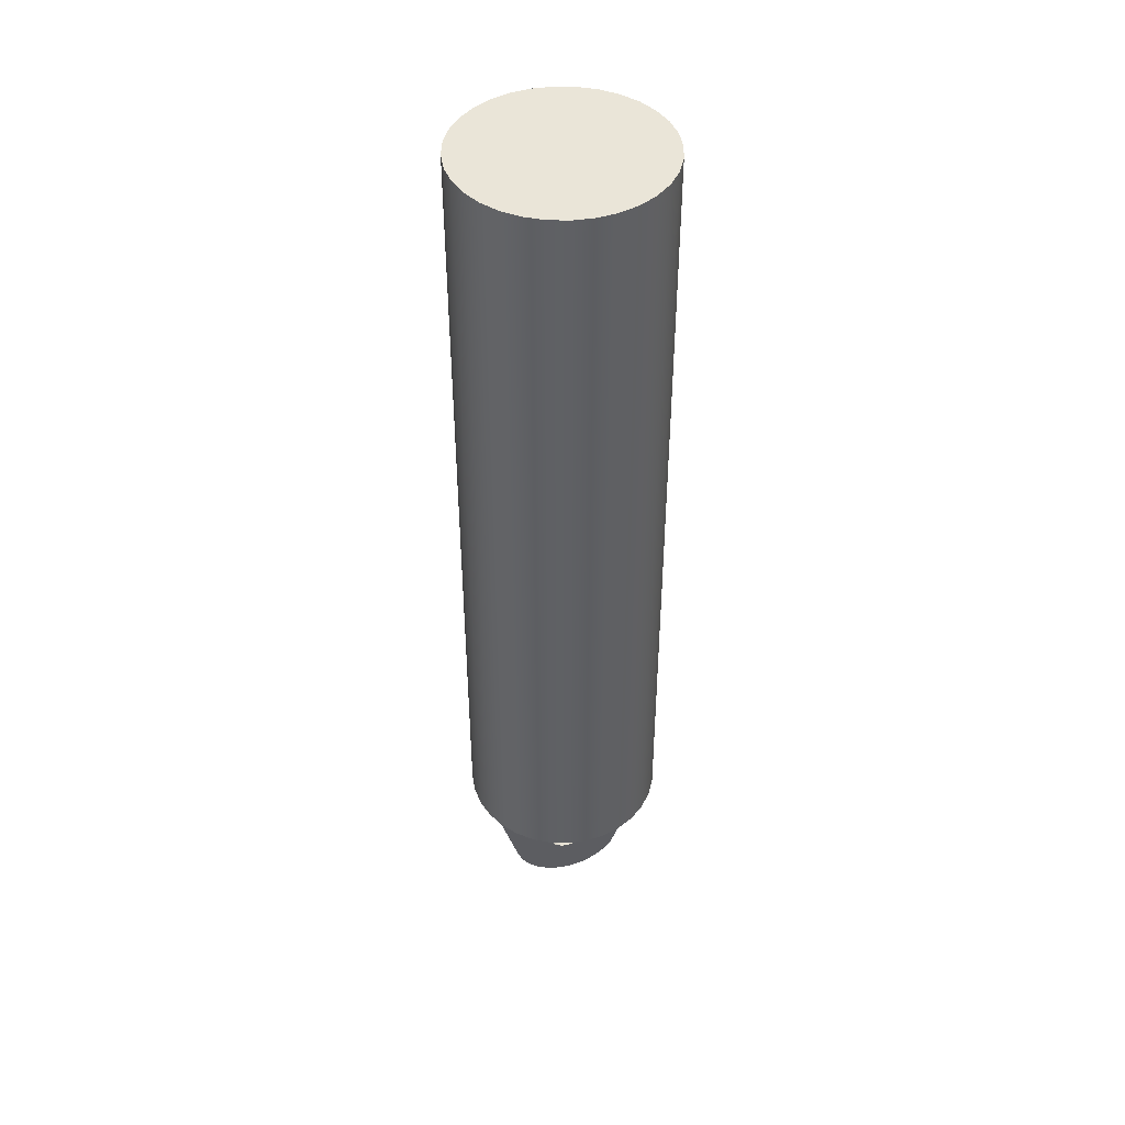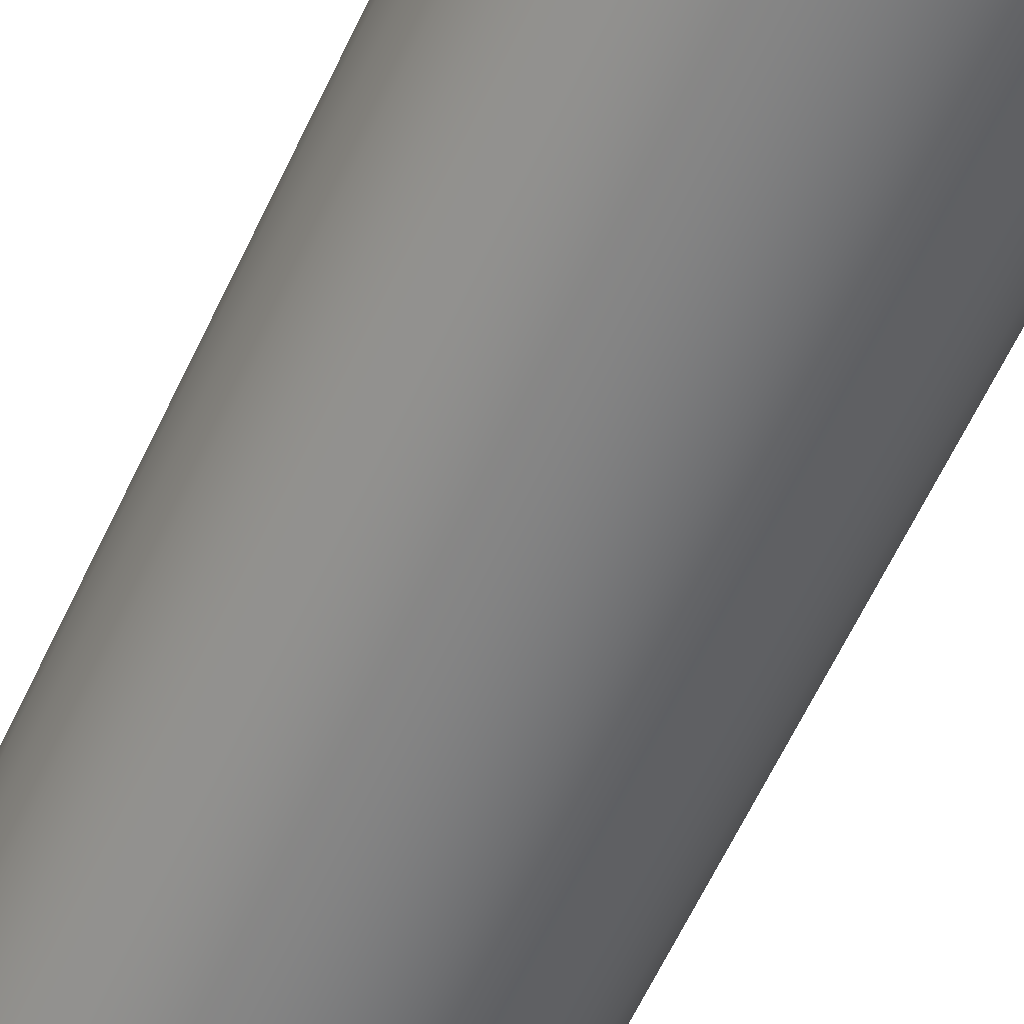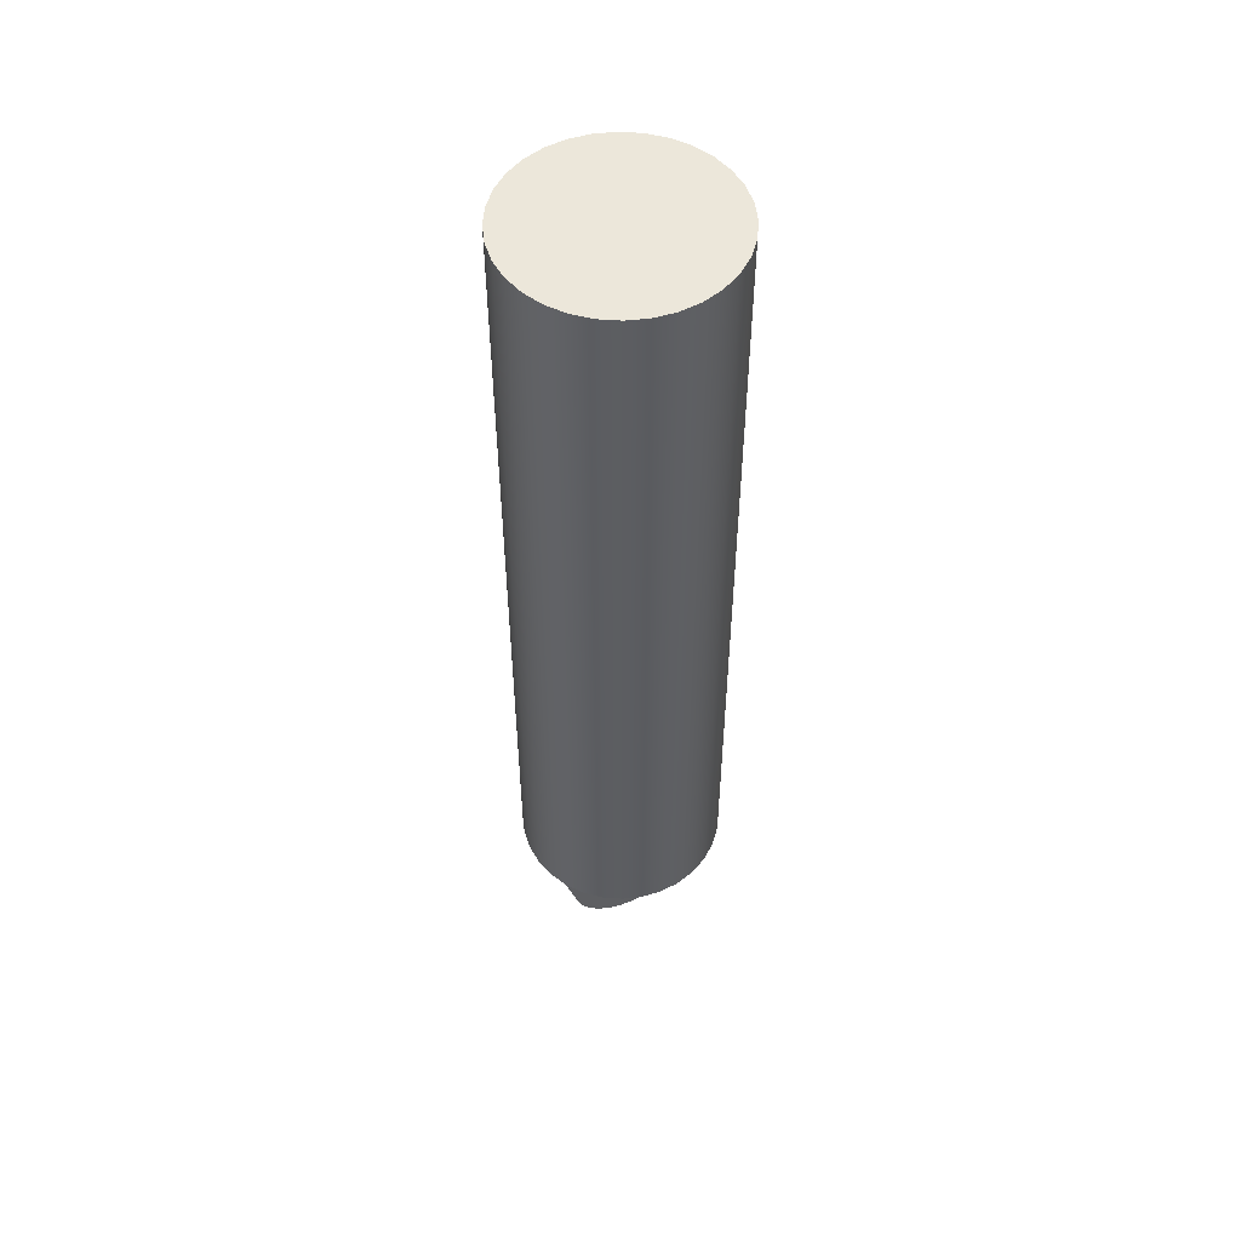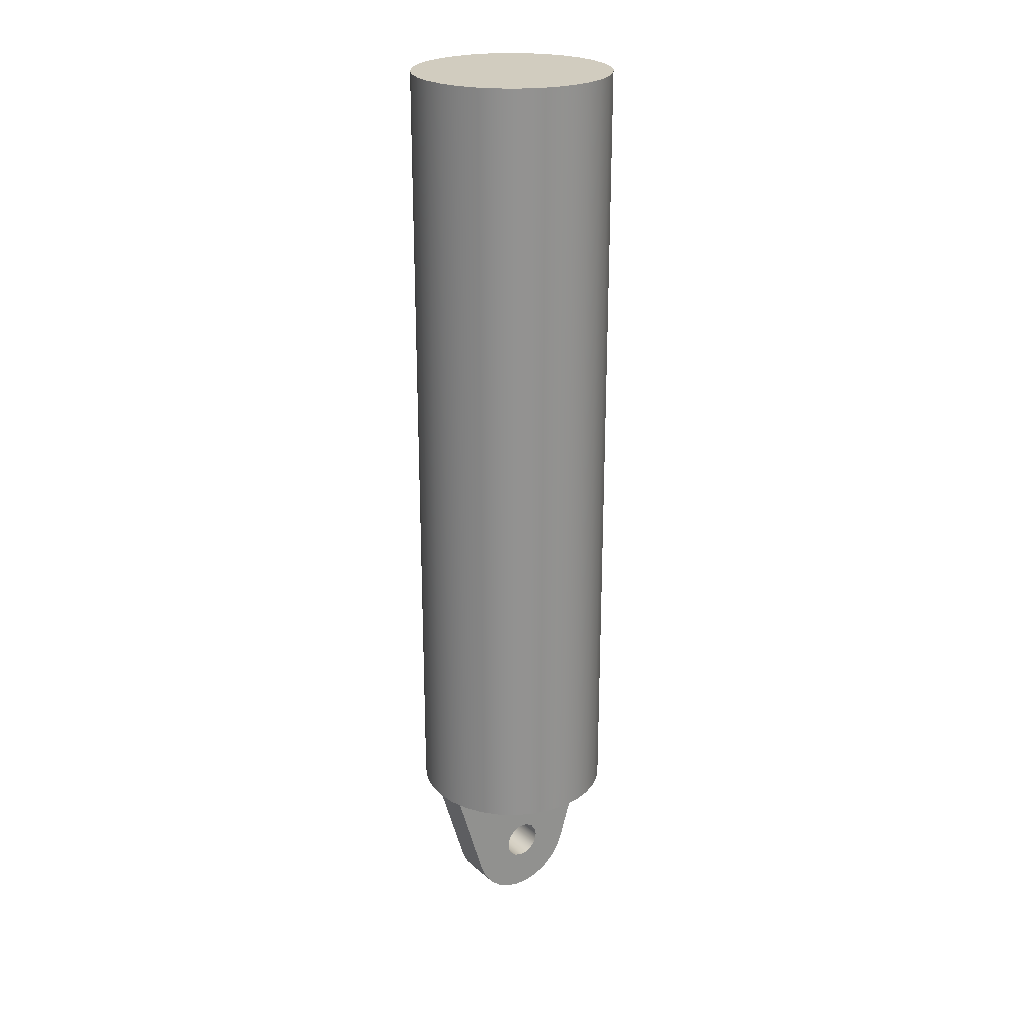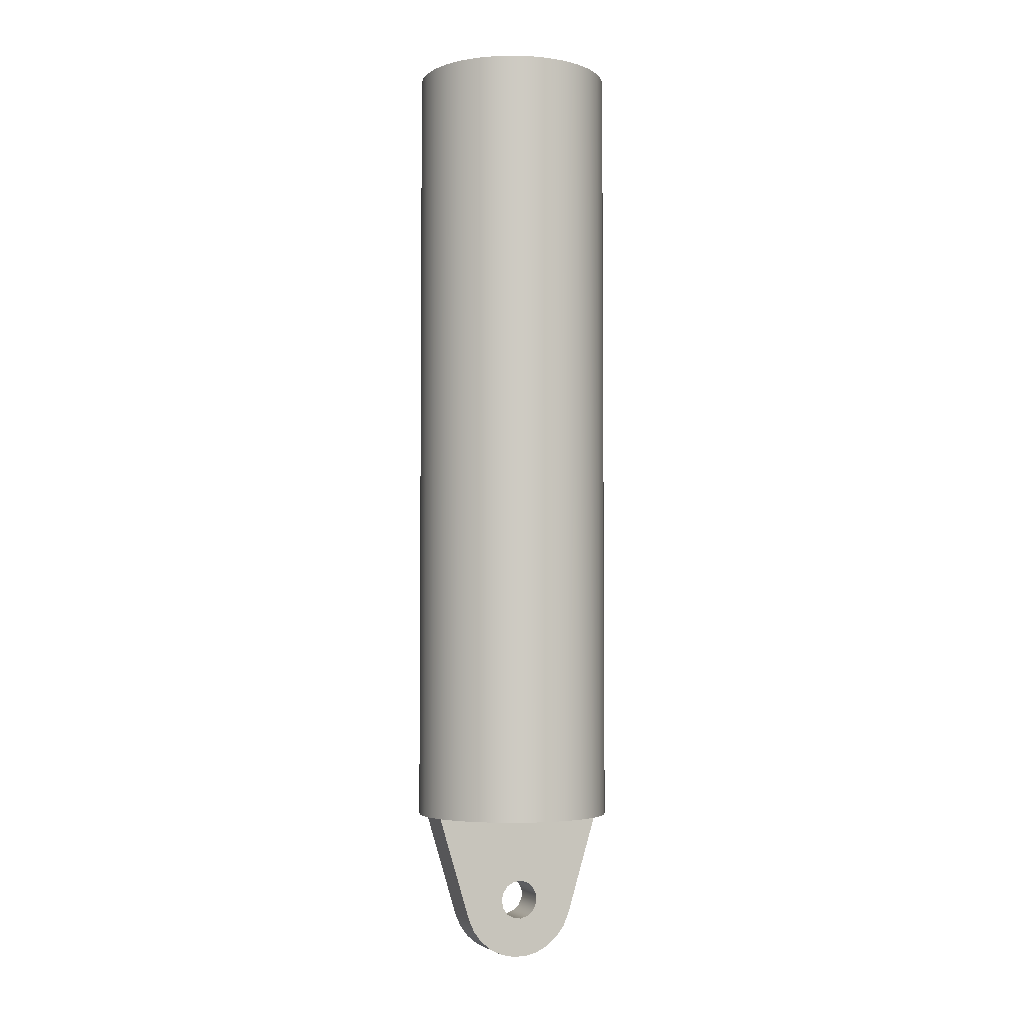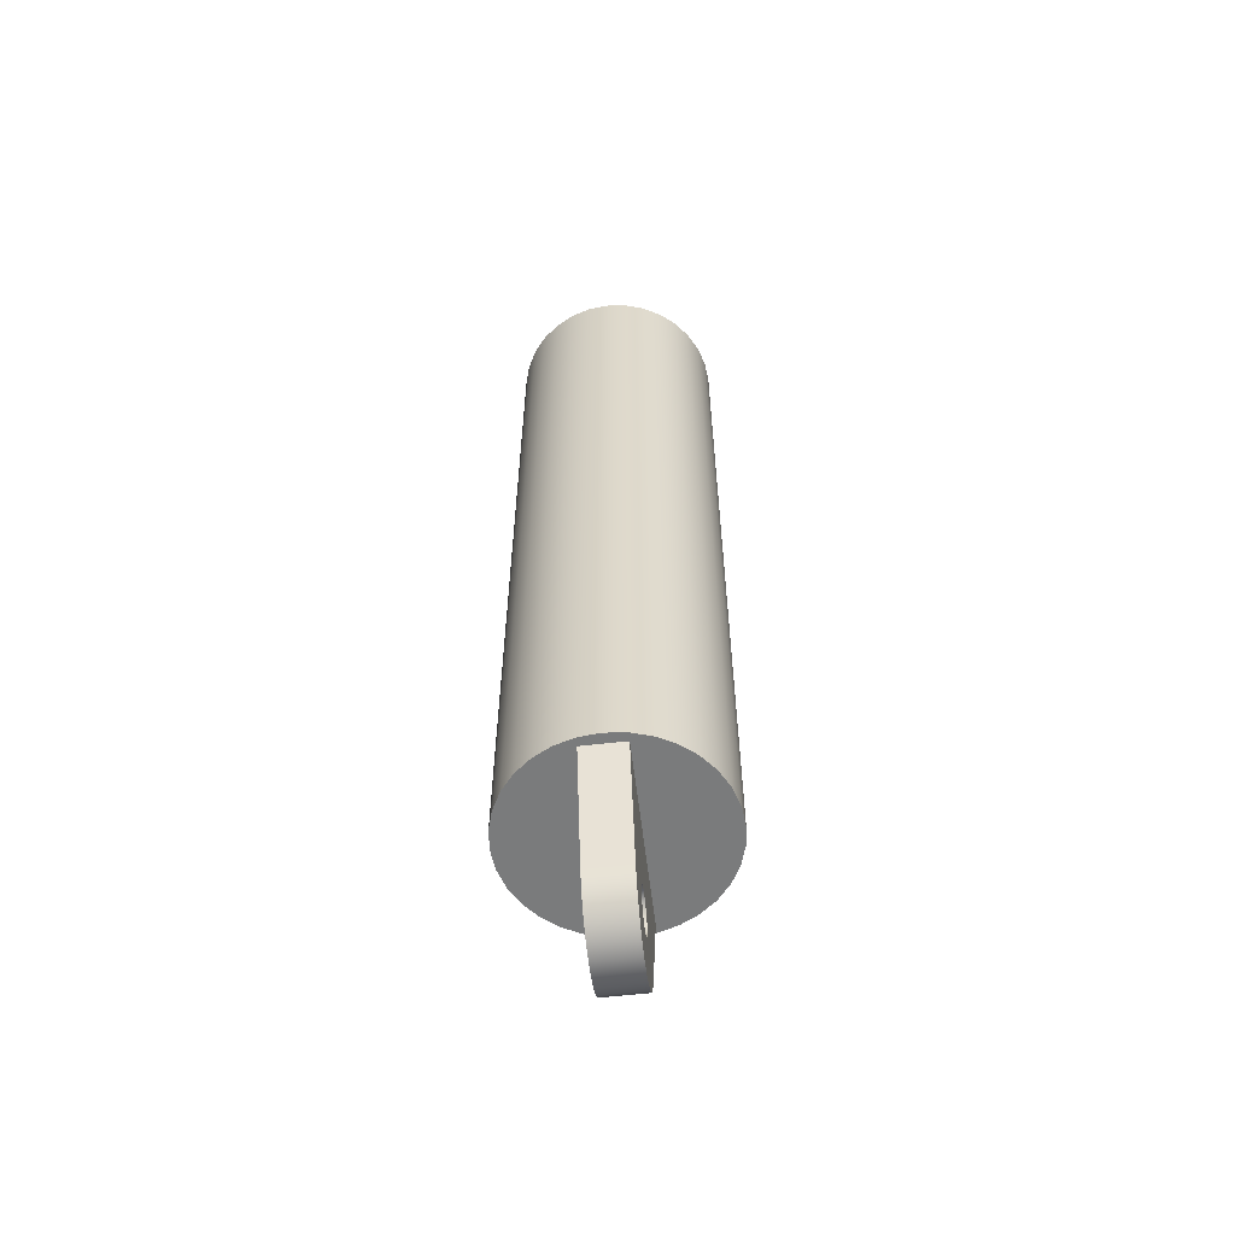
<metadata>
{"format":"obj","ext":"obj","renderer":"f3d","projection":"perspective","resolution":1024,"background":"white","views":[{"elev":44.6,"azim":-15.1,"up":"+Z"},{"elev":-58.4,"azim":-24.3,"up":"+Y"},{"elev":52.7,"azim":-23.7,"up":"+Z"},{"elev":23.9,"azim":144.0,"up":"+Z"},{"elev":-3.8,"azim":-22.6,"up":"+Z"},{"elev":-58.3,"azim":96.8,"up":"+Z"}]}
</metadata>
<code>
v -5 -6.123e-16 40
v -4.904 -0.9755 40
v -4.619 -1.913 40
v -4.157 -2.778 40
v -3.536 -3.536 40
v -2.778 -4.157 40
v -1.913 -4.619 40
v -0.9755 -4.904 40
v 3.062e-16 -5 40
v 0.9755 -4.904 40
v 1.913 -4.619 40
v 2.778 -4.157 40
v 3.536 -3.536 40
v 4.157 -2.778 40
v 4.619 -1.913 40
v 4.904 -0.9755 40
v 5 0 40
v 4.904 0.9755 40
v 4.619 1.913 40
v 4.157 2.778 40
v 3.536 3.536 40
v 2.778 4.157 40
v 1.913 4.619 40
v 0.9755 4.904 40
v 3.062e-16 5 40
v -0.9755 4.904 40
v -1.913 4.619 40
v -2.778 4.157 40
v -3.536 3.536 40
v -4.157 2.778 40
v -4.619 1.913 40
v -4.904 0.9755 40
v -5 -6.123e-16 40
v -4.904 0.9755 40
v -4.619 1.913 40
v -4.157 2.778 40
v -3.536 3.536 40
v -2.778 4.157 40
v -1.913 4.619 40
v -0.9755 4.904 40
v 3.062e-16 5 40
v 0.9755 4.904 40
v 1.913 4.619 40
v 2.778 4.157 40
v 3.536 3.536 40
v 4.157 2.778 40
v 4.619 1.913 40
v 4.904 0.9755 40
v 5 0 40
v 4.904 -0.9755 40
v 4.619 -1.913 40
v 4.157 -2.778 40
v 3.536 -3.536 40
v 2.778 -4.157 40
v 1.913 -4.619 40
v 0.9755 -4.904 40
v 3.062e-16 -5 40
v -0.9755 -4.904 40
v -1.913 -4.619 40
v -2.778 -4.157 40
v -3.536 -3.536 40
v -4.157 -2.778 40
v -4.619 -1.913 40
v -4.904 -0.9755 40
v -5 -6.123e-16 0
v -4.904 -0.9755 0
v -4.619 -1.913 0
v -4.157 -2.778 0
v -3.536 -3.536 0
v -2.778 -4.157 0
v -1.913 -4.619 0
v -0.9755 -4.904 0
v 3.062e-16 -5 0
v 0.9755 -4.904 0
v 1.913 -4.619 0
v 2.778 -4.157 0
v 3.536 -3.536 0
v 4.157 -2.778 0
v 4.619 -1.913 0
v 4.904 -0.9755 0
v 5 0 0
v 4.904 0.9755 0
v 4.619 1.913 0
v 4.157 2.778 0
v 3.536 3.536 0
v 2.778 4.157 0
v 1.913 4.619 0
v 0.9755 4.904 0
v 3.062e-16 5 0
v -0.9755 4.904 0
v -1.913 4.619 0
v -2.778 4.157 0
v -3.536 3.536 0
v -4.157 2.778 0
v -4.619 1.913 0
v -4.904 0.9755 0
v -5 -6.123e-16 0
v -5 -6.123e-16 40
v -4.5 -1 0
v 4.5 -1 0
v 4.5 1 0
v -4.5 1 0
v -5 -6.123e-16 0
v -4.904 0.9755 0
v -4.619 1.913 0
v -4.157 2.778 0
v -3.536 3.536 0
v -2.778 4.157 0
v -1.913 4.619 0
v -0.9755 4.904 0
v 3.062e-16 5 0
v 0.9755 4.904 0
v 1.913 4.619 0
v 2.778 4.157 0
v 3.536 3.536 0
v 4.157 2.778 0
v 4.619 1.913 0
v 4.904 0.9755 0
v 5 0 0
v 4.904 -0.9755 0
v 4.619 -1.913 0
v 4.157 -2.778 0
v 3.536 -3.536 0
v 2.778 -4.157 0
v 1.913 -4.619 0
v 0.9755 -4.904 0
v 3.062e-16 -5 0
v -0.9755 -4.904 0
v -1.913 -4.619 0
v -2.778 -4.157 0
v -3.536 -3.536 0
v -4.157 -2.778 0
v -4.619 -1.913 0
v -4.904 -0.9755 0
v -4.5 -1 0
v -4.5 1 0
v -2.871 1 -5.371
v -2.871 -1 -5.371
v -1 -1 -4.5
v -0.9135 -1 -4.093
v -0.6691 -1 -3.757
v -0.309 -1 -3.549
v 0.1045 -1 -3.505
v 0.5 -1 -3.634
v 0.809 -1 -3.912
v 0.9781 -1 -4.292
v 0.9781 -1 -4.708
v 0.809 -1 -5.088
v 0.5 -1 -5.366
v 0.1045 -1 -5.495
v -0.309 -1 -5.451
v -0.6691 -1 -5.243
v -0.9135 -1 -4.907
v 4.5 -1 0
v -4.5 -1 0
v -2.871 -1 -5.371
v -2.594 -1 -6.008
v -2.177 -1 -6.564
v -1.644 -1 -7.009
v -1.023 -1 -7.32
v -0.3473 -1 -7.48
v 0.3473 -1 -7.48
v 1.023 -1 -7.32
v 1.644 -1 -7.009
v 2.177 -1 -6.564
v 2.594 -1 -6.008
v 2.871 -1 -5.371
v -1 1 -4.5
v -0.9135 1 -4.907
v -0.6691 1 -5.243
v -0.309 1 -5.451
v 0.1045 1 -5.495
v 0.5 1 -5.366
v 0.809 1 -5.088
v 0.9781 1 -4.708
v 0.9781 1 -4.292
v 0.809 1 -3.912
v 0.5 1 -3.634
v 0.1045 1 -3.505
v -0.309 1 -3.549
v -0.6691 1 -3.757
v -0.9135 1 -4.093
v -4.5 1 0
v 4.5 1 0
v 2.871 1 -5.371
v 2.594 1 -6.008
v 2.177 1 -6.564
v 1.644 1 -7.009
v 1.023 1 -7.32
v 0.3473 1 -7.48
v -0.3473 1 -7.48
v -1.023 1 -7.32
v -1.644 1 -7.009
v -2.177 1 -6.564
v -2.594 1 -6.008
v -2.871 1 -5.371
v 2.871 -1 -5.371
v 2.871 1 -5.371
v 4.5 1 0
v 4.5 -1 0
v -2.871 -1 -5.371
v -2.871 1 -5.371
v -2.594 1 -6.008
v -2.177 1 -6.564
v -1.644 1 -7.009
v -1.023 1 -7.32
v -0.3473 1 -7.48
v 0.3473 1 -7.48
v 1.023 1 -7.32
v 1.644 1 -7.009
v 2.177 1 -6.564
v 2.594 1 -6.008
v 2.871 1 -5.371
v 2.871 -1 -5.371
v 2.594 -1 -6.008
v 2.177 -1 -6.564
v 1.644 -1 -7.009
v 1.023 -1 -7.32
v 0.3473 -1 -7.48
v -0.3473 -1 -7.48
v -1.023 -1 -7.32
v -1.644 -1 -7.009
v -2.177 -1 -6.564
v -2.594 -1 -6.008
v -1 -1 -4.5
v -0.9135 -1 -4.907
v -0.6691 -1 -5.243
v -0.309 -1 -5.451
v 0.1045 -1 -5.495
v 0.5 -1 -5.366
v 0.809 -1 -5.088
v 0.9781 -1 -4.708
v 0.9781 -1 -4.292
v 0.809 -1 -3.912
v 0.5 -1 -3.634
v 0.1045 -1 -3.505
v -0.309 -1 -3.549
v -0.6691 -1 -3.757
v -0.9135 -1 -4.093
v -1 1 -4.5
v -0.9135 1 -4.093
v -0.6691 1 -3.757
v -0.309 1 -3.549
v 0.1045 1 -3.505
v 0.5 1 -3.634
v 0.809 1 -3.912
v 0.9781 1 -4.292
v 0.9781 1 -4.708
v 0.809 1 -5.088
v 0.5 1 -5.366
v 0.1045 1 -5.495
v -0.309 1 -5.451
v -0.6691 1 -5.243
v -0.9135 1 -4.907
v -1 1 -4.5
v -1 -1 -4.5
f 2 16 1
f 1 16 17
f 1 17 32
f 32 17 18
f 32 18 31
f 31 18 19
f 31 19 30
f 30 19 20
f 30 20 29
f 29 20 21
f 29 21 28
f 28 21 22
f 28 22 27
f 27 22 23
f 27 23 26
f 26 23 24
f 26 24 25
f 16 2 15
f 15 2 3
f 15 3 14
f 14 3 4
f 14 4 13
f 13 4 5
f 13 5 12
f 12 5 6
f 12 6 11
f 11 6 7
f 11 7 10
f 10 7 8
f 10 8 9
f 34 96 33
f 33 96 97
f 98 65 64
f 64 65 66
f 64 66 63
f 63 66 67
f 63 67 62
f 62 67 68
f 62 68 61
f 61 68 69
f 61 69 60
f 60 69 70
f 60 70 59
f 59 70 71
f 59 71 58
f 58 71 72
f 58 72 57
f 57 72 73
f 57 73 56
f 56 73 74
f 56 74 55
f 55 74 75
f 55 75 54
f 54 75 76
f 54 76 53
f 53 76 77
f 53 77 52
f 52 77 78
f 52 78 51
f 51 78 79
f 51 79 50
f 50 79 80
f 50 80 49
f 49 80 81
f 49 81 48
f 48 81 82
f 48 82 47
f 47 82 83
f 47 83 46
f 46 83 84
f 46 84 45
f 45 84 85
f 45 85 44
f 44 85 86
f 44 86 43
f 43 86 87
f 43 87 42
f 42 87 88
f 42 88 41
f 41 88 89
f 41 89 40
f 40 89 90
f 40 90 39
f 39 90 91
f 39 91 38
f 38 91 92
f 38 92 37
f 37 92 93
f 37 93 36
f 36 93 94
f 36 94 35
f 35 94 95
f 35 95 34
f 34 95 96
f 100 127 99
f 99 127 128
f 99 128 129
f 101 119 100
f 100 119 120
f 100 120 121
f 102 111 101
f 101 111 112
f 101 112 113
f 99 103 102
f 102 103 104
f 102 104 105
f 105 106 102
f 102 106 107
f 102 107 108
f 108 109 102
f 102 109 110
f 102 110 111
f 113 114 101
f 101 114 115
f 101 115 116
f 116 117 101
f 101 117 118
f 101 118 119
f 121 122 100
f 100 122 123
f 100 123 124
f 124 125 100
f 100 125 126
f 100 126 127
f 129 130 99
f 99 130 131
f 99 131 132
f 132 133 99
f 99 133 134
f 99 134 103
f 136 137 135
f 135 137 138
f 153 139 156
f 156 139 140
f 156 140 155
f 155 140 141
f 155 141 142
f 142 143 155
f 155 143 154
f 154 143 144
f 154 144 145
f 154 145 167
f 167 145 146
f 167 146 147
f 147 148 167
f 167 148 166
f 166 148 165
f 165 148 149
f 165 149 164
f 164 149 163
f 163 149 150
f 163 150 162
f 162 150 161
f 161 150 151
f 161 151 160
f 160 151 159
f 159 151 158
f 158 151 152
f 158 152 157
f 157 152 153
f 157 153 156
f 182 168 196
f 196 168 169
f 196 169 195
f 195 169 170
f 195 170 194
f 194 170 171
f 194 171 193
f 193 171 192
f 192 171 191
f 191 171 172
f 191 172 190
f 190 172 189
f 189 172 173
f 189 173 188
f 188 173 187
f 187 173 174
f 187 174 186
f 186 174 185
f 185 174 175
f 185 175 176
f 176 177 185
f 185 177 184
f 184 177 178
f 184 178 179
f 184 179 183
f 183 179 180
f 183 180 181
f 181 182 183
f 183 182 196
f 198 199 197
f 197 199 200
f 201 202 224
f 224 202 203
f 224 203 204
f 224 204 223
f 223 204 205
f 223 205 222
f 222 205 206
f 222 206 221
f 221 206 207
f 221 207 220
f 220 207 208
f 220 208 219
f 219 208 209
f 219 209 218
f 218 209 210
f 218 210 217
f 217 210 211
f 217 211 216
f 216 211 212
f 216 212 215
f 215 212 214
f 214 212 213
f 226 254 225
f 225 254 255
f 256 240 239
f 239 240 241
f 239 241 238
f 238 241 242
f 238 242 237
f 237 242 243
f 237 243 236
f 236 243 244
f 236 244 235
f 235 244 245
f 235 245 234
f 234 245 246
f 234 246 233
f 233 246 247
f 233 247 232
f 232 247 248
f 232 248 231
f 231 248 249
f 231 249 230
f 230 249 250
f 230 250 229
f 229 250 251
f 229 251 228
f 228 251 252
f 228 252 227
f 227 252 253
f 227 253 226
f 226 253 254

</code>
